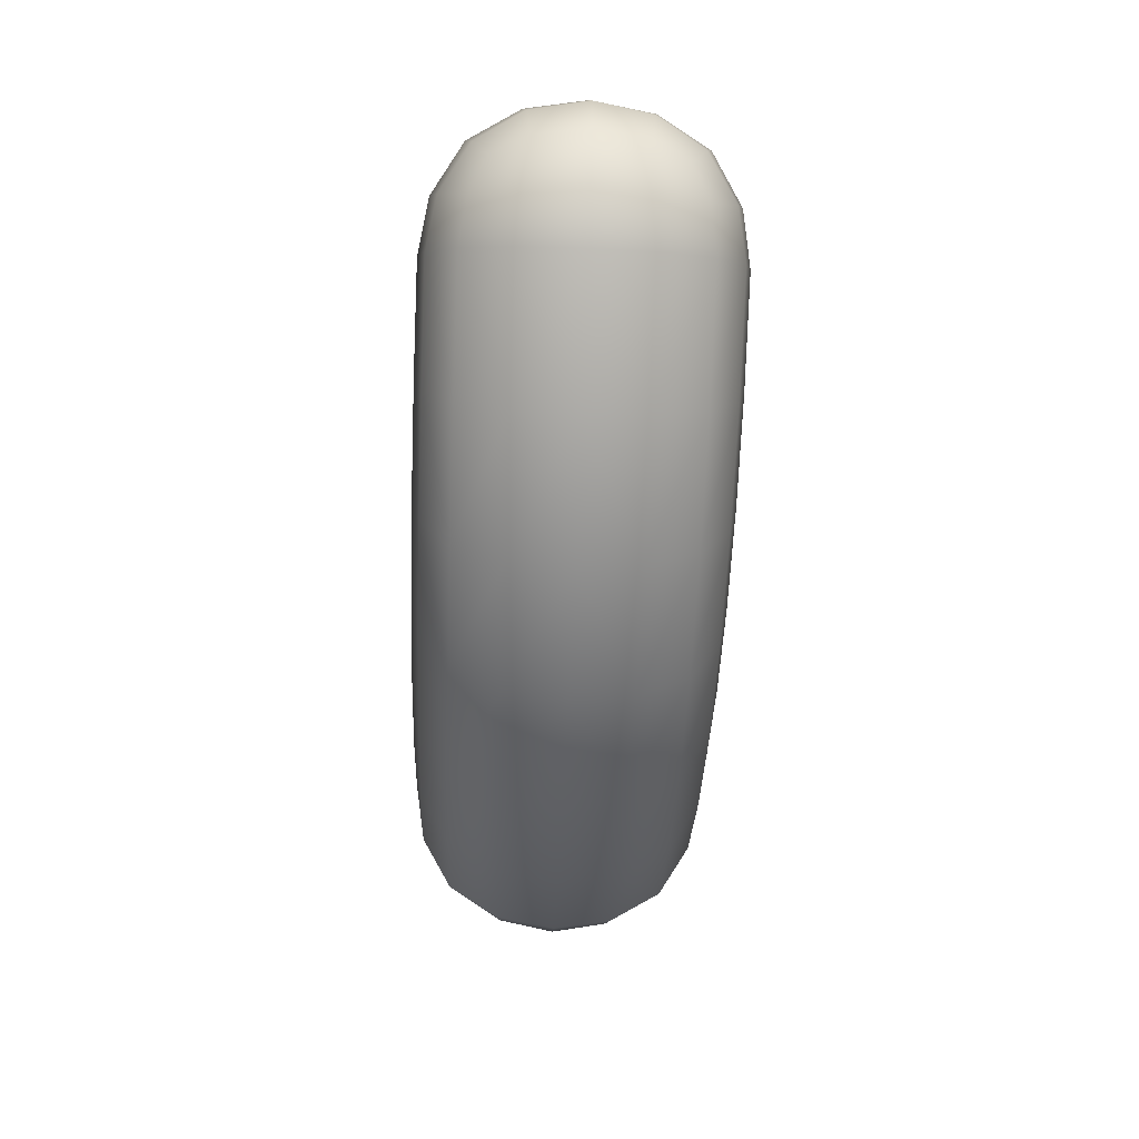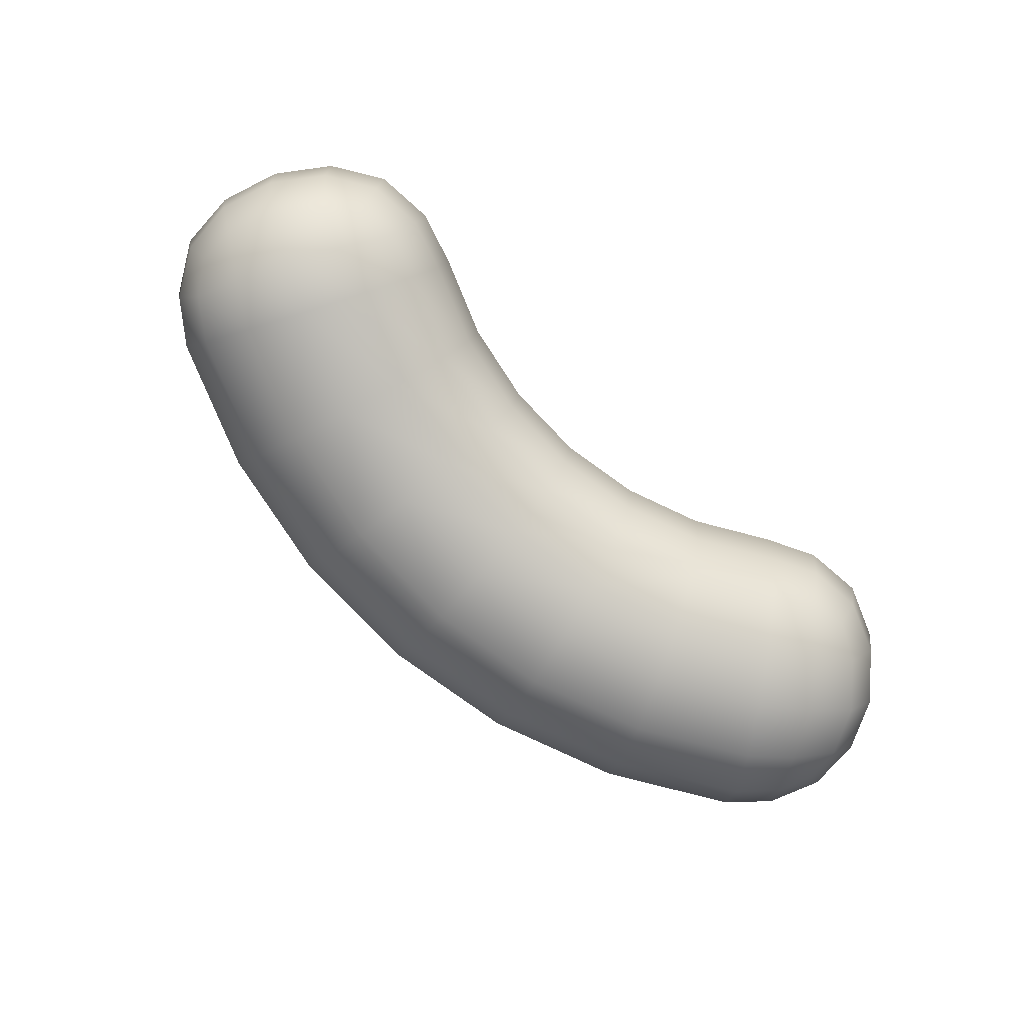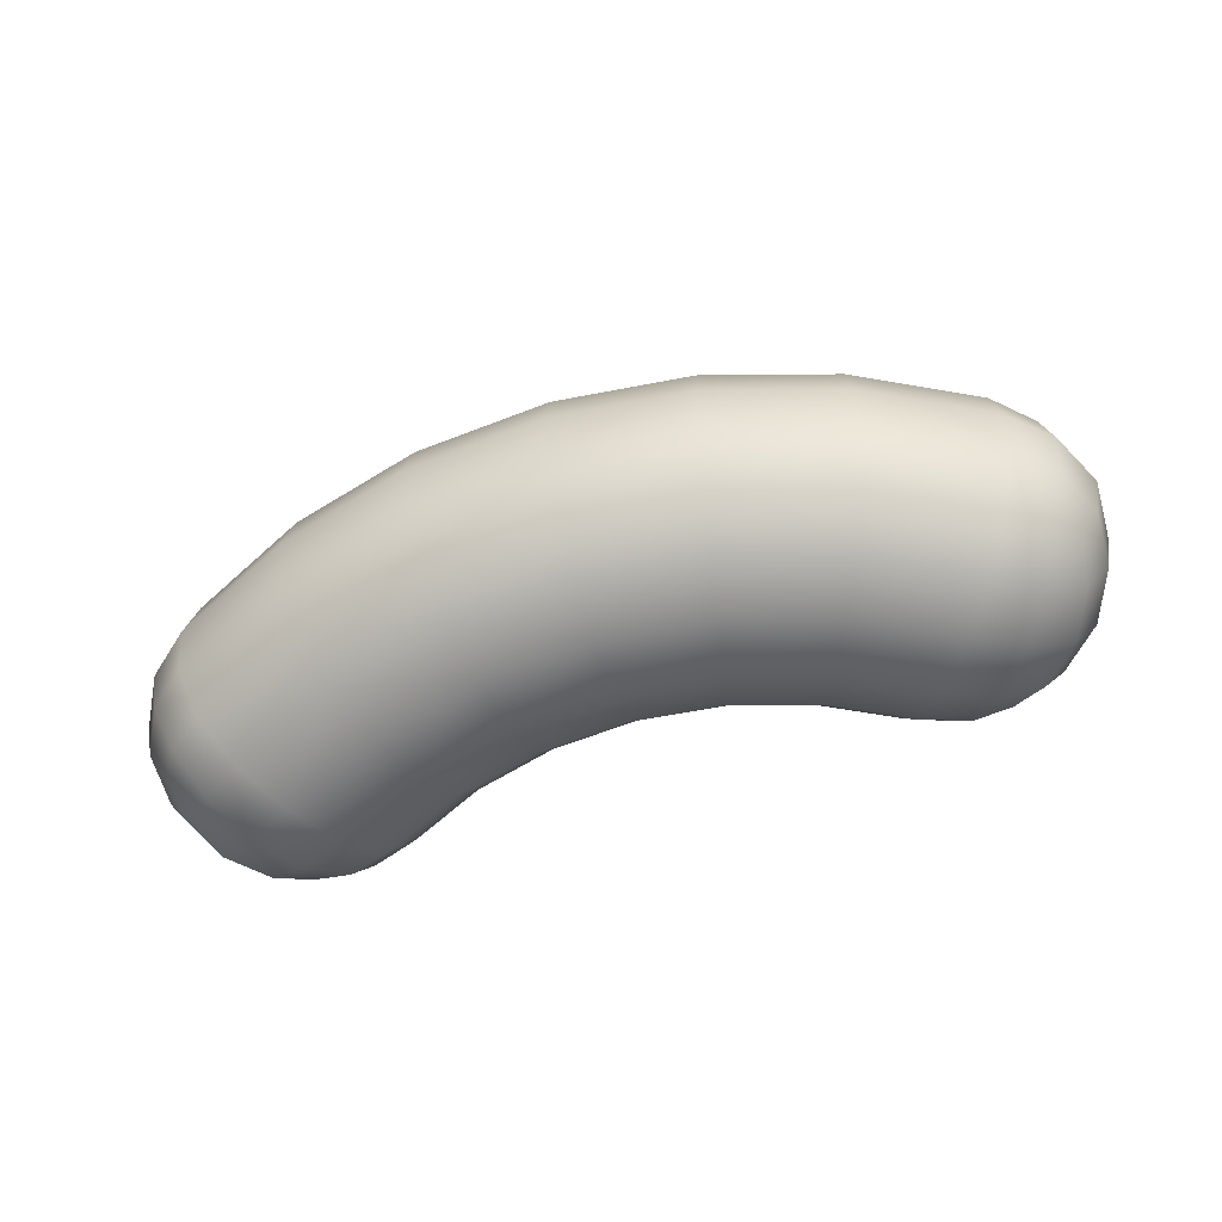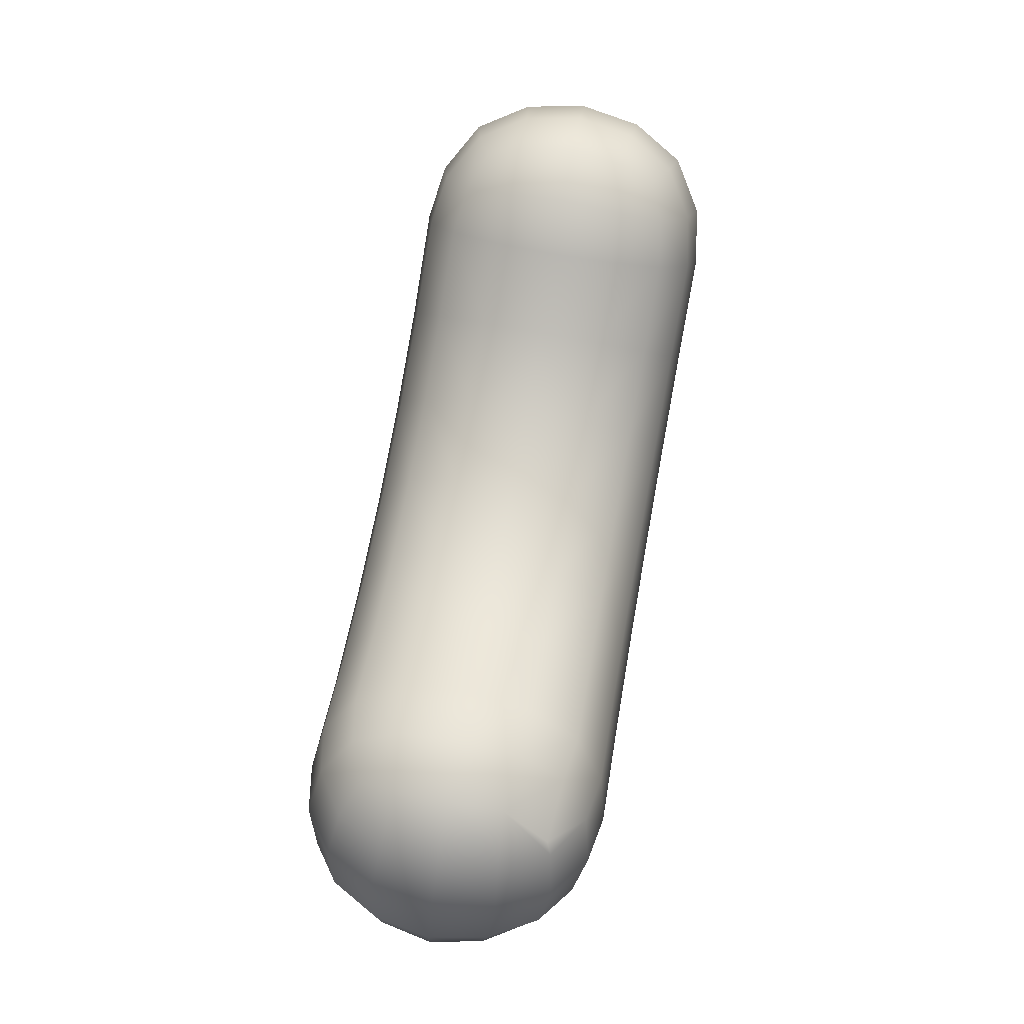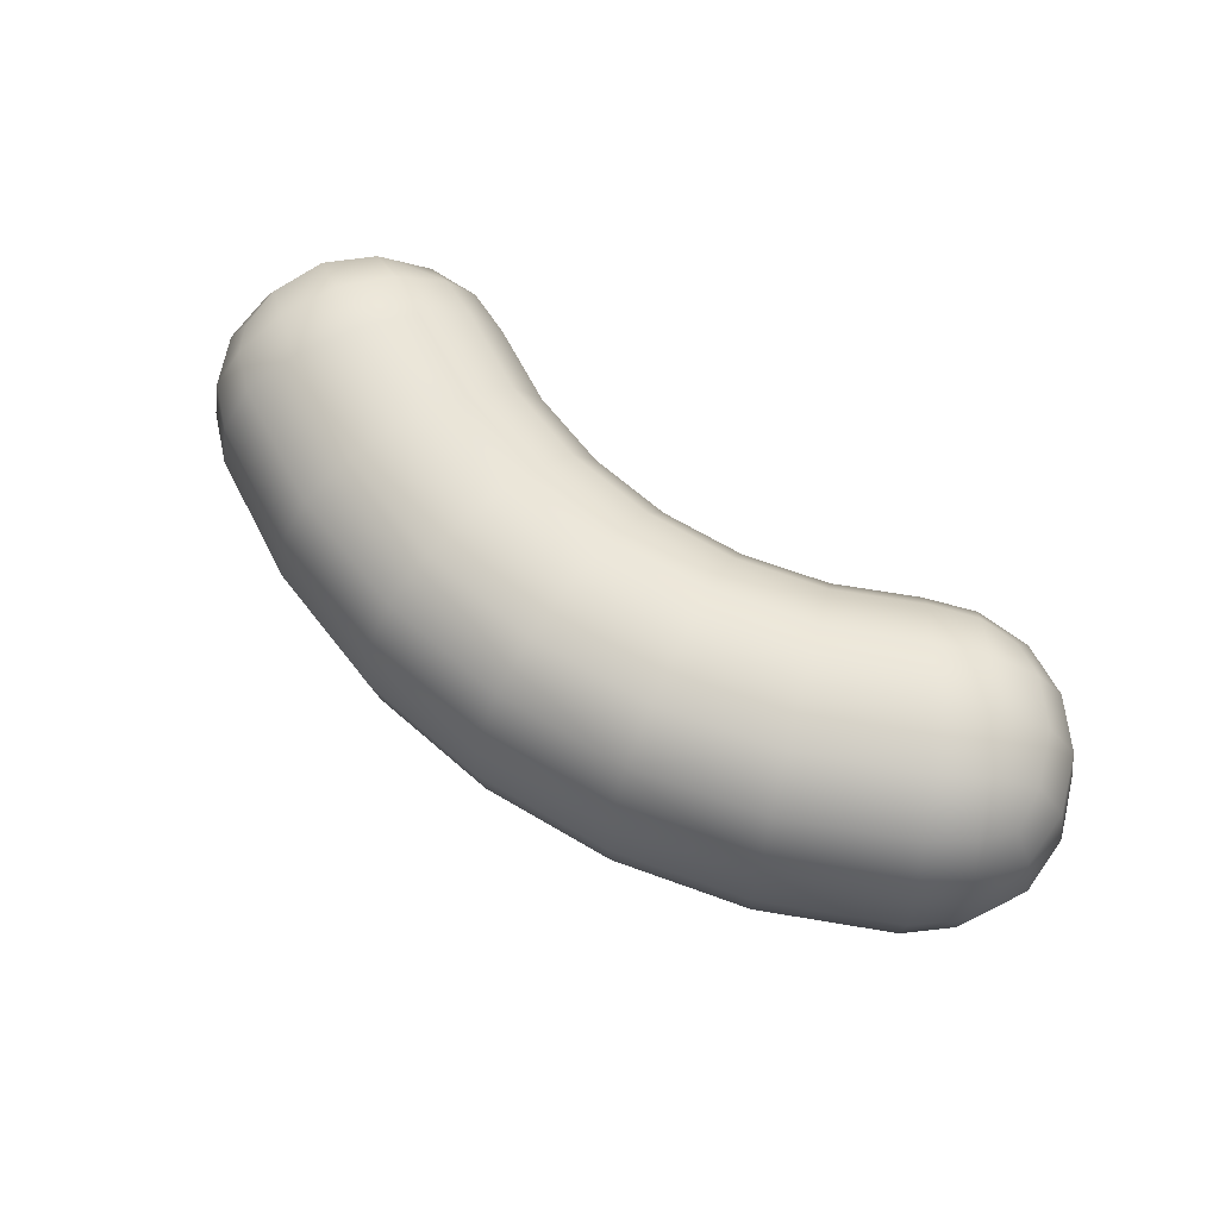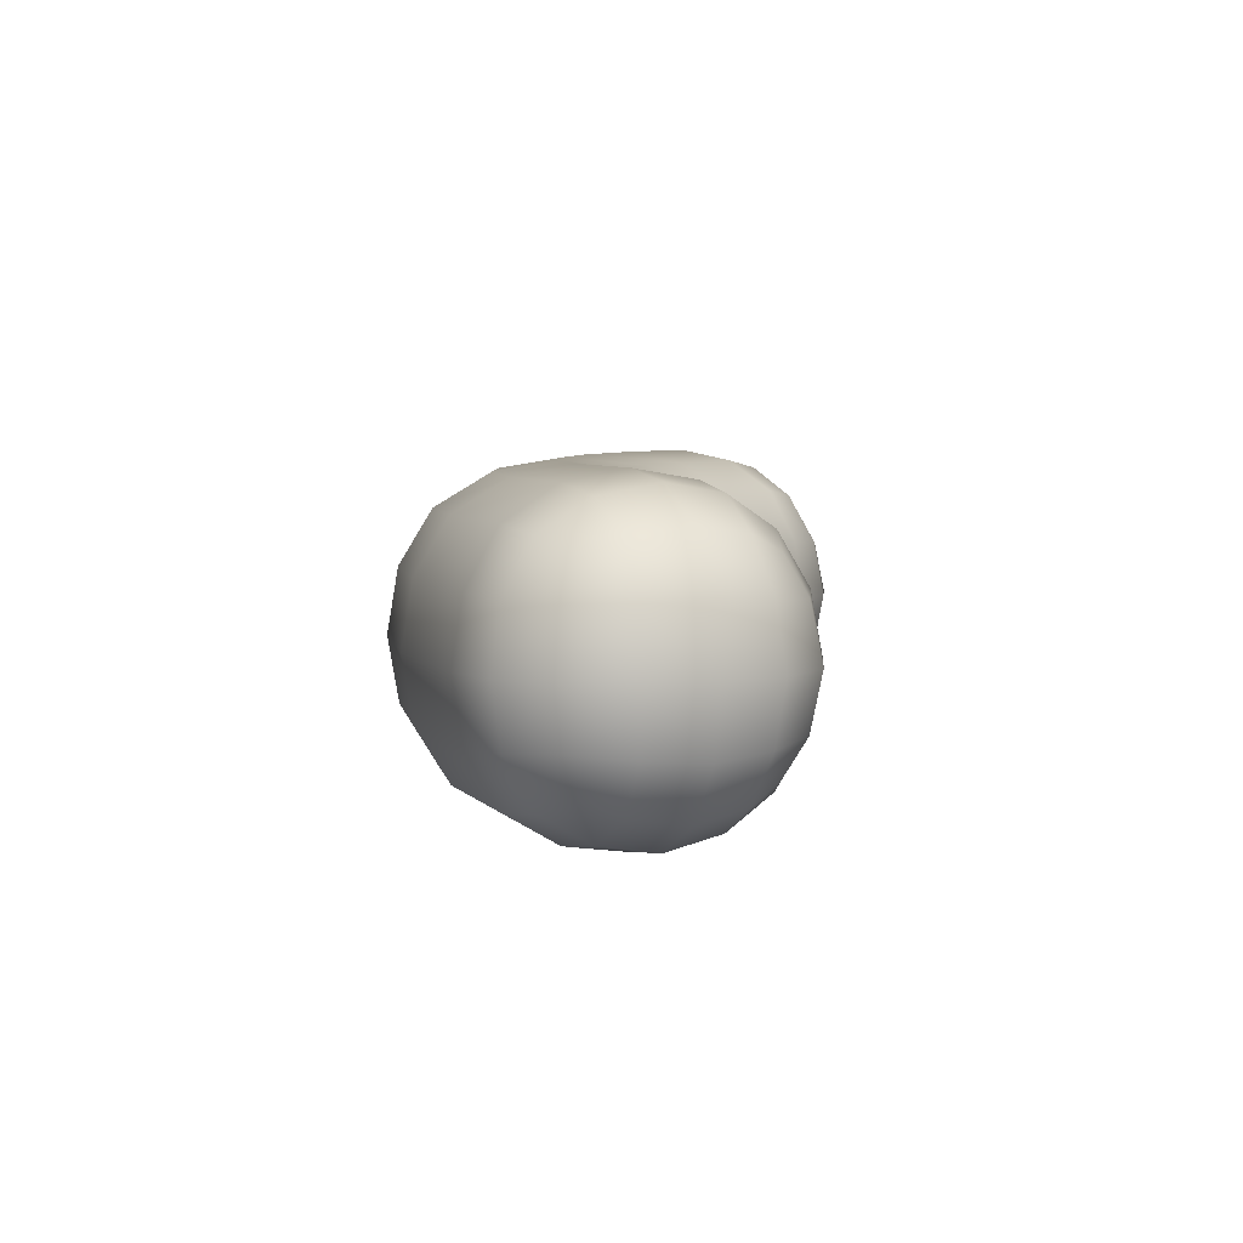
<metadata>
{"format":"obj","ext":"obj","renderer":"f3d","projection":"perspective","resolution":1024,"background":"white","views":[{"elev":-58.0,"azim":-92.4,"up":"+Z"},{"elev":-79.8,"azim":-44.1,"up":"+Y"},{"elev":-61.9,"azim":-166.7,"up":"+Y"},{"elev":76.1,"azim":100.3,"up":"+Z"},{"elev":65.4,"azim":-147.0,"up":"+Y"},{"elev":5.7,"azim":-87.9,"up":"+Y"}]}
</metadata>
<code>
g default
v 1.321 0.2696 0.018
v 1.063 0.3038 0.4487
v 1.321 -0.3098 0.018
v 0.9904 -0.3098 0.4939
v 0.8224 0.1656 0.5536
v 1.169 0.1656 0.4911
v 1.381 0.1656 0.1861
v 1.169 -0.2057 0.4911
v 1.381 -0.2057 0.1861
v 1.318 -0.2057 -0.1603
v 0.8224 -0.2057 0.5536
v 0.9643 -0.4546 0.3491
v 1.176 -0.4546 0.04412
v 1.328 -0.02007 0.3758
v 1.082 0.4461 0.2045
v 0.8645 0.3207 0.4686
v 1.1 0.3207 0.4262
v 1.253 0.3207 -0.09113
v 1.296 0.3207 0.1439
v 1.392 0.1518 0.005192
v 1.301 0.1794 0.3566
v 1.414 -0.02007 0.1927
v 1.003 0.1518 0.5649
v 1.187 -0.02007 0.5205
v 1.301 -0.2196 0.3566
v 1.003 -0.1919 0.5649
v 1.1 -0.3608 0.4262
v 1.392 -0.1919 0.005192
v 1.296 -0.3608 0.1439
v 1.253 -0.3608 -0.09113
v 1.082 -0.4862 0.2045
v 0.8645 -0.3608 0.4686
v 0.8157 -0.02007 0.5874
v 1.347 -0.02007 -0.1784
v 1.218 0.3458 0.2994
v 0.9643 0.4145 0.3491
v 1.427 -0.02007 -0.00113
v 1.01 -0.02007 0.6
v 1.176 0.4145 0.04412
v 1.218 -0.386 0.2994
v 1.318 0.1656 -0.1603
v 0.9322 0.4766 0.1008
v 0.8194 0.4434 0.2629
v 0.7246 0.3434 0.3992
v 1.14 0.3434 -0.1976
v 1.045 0.4434 -0.06138
v 0.9322 -0.5168 0.1008
v 1.045 -0.4836 -0.06138
v 1.14 -0.3836 -0.1976
v 0.7246 -0.3836 0.3992
v 0.8194 -0.4836 0.2629
v 0.6485 -0.02007 0.5085
v 0.6675 -0.2176 0.4813
v 0.6675 0.1775 0.4813
v 1.216 -0.02007 -0.307
v 1.197 0.1775 -0.2797
v 1.197 -0.2176 -0.2797
v -1.132 0.4766 -0.01128
v -1.227 0.4434 -0.1847
v -1.306 0.3434 -0.3304
v -1.037 0.4434 0.1621
v -0.958 0.3434 0.3079
v -1.132 -0.5168 -0.01127
v -1.227 -0.4836 -0.1847
v -1.306 -0.3836 -0.3304
v -1.037 -0.4836 0.1621
v -0.958 -0.3836 0.3079
v -0.8942 -0.02007 0.4248
v -0.9101 0.1775 0.3956
v -0.9101 -0.2176 0.3956
v -1.37 -0.02007 -0.4474
v -1.354 -0.2176 -0.4182
v -1.354 0.1775 -0.4182
v -0.9124 0.3434 -0.5004
v -0.8609 0.4434 -0.3426
v -0.7997 0.4766 -0.1548
v -0.7384 0.4434 0.03299
v -0.6869 0.3434 0.1908
v -0.6559 0.1775 0.2858
v -0.6456 -0.02007 0.3174
v -0.6559 -0.2176 0.2858
v -0.6869 -0.3836 0.1908
v -0.7384 -0.4836 0.03299
v -0.7997 -0.5168 -0.1548
v -0.8609 -0.4836 -0.3426
v -0.9124 -0.3836 -0.5004
v -0.9434 -0.2176 -0.5954
v -0.9537 -0.02008 -0.627
v -0.9434 0.1775 -0.5954
v -0.4935 0.3434 -0.5954
v -0.4719 0.4434 -0.4308
v -0.4462 0.4766 -0.2349
v -0.4205 0.4434 -0.03909
v -0.3989 0.3434 0.1255
v -0.3858 0.1775 0.2246
v -0.3815 -0.02007 0.2576
v -0.3858 -0.2176 0.2246
v -0.3989 -0.3836 0.1255
v -0.4205 -0.4836 -0.03909
v -0.4462 -0.5168 -0.2349
v -0.4719 -0.4836 -0.4308
v -0.4935 -0.3836 -0.5954
v -0.5065 -0.2176 -0.6945
v -0.5108 -0.02008 -0.7274
v -0.5065 0.1775 -0.6945
v -0.06429 0.3434 -0.6117
v -0.07329 0.4434 -0.446
v -0.08399 0.4766 -0.2488
v -0.0947 0.4434 -0.05153
v -0.1037 0.3434 0.1142
v -0.1091 0.1775 0.214
v -0.1109 -0.02007 0.2472
v -0.1091 -0.2176 0.214
v -0.1037 -0.3836 0.1142
v -0.0947 -0.4836 -0.05153
v -0.08399 -0.5168 -0.2488
v -0.07329 -0.4836 -0.446
v -0.06429 -0.3836 -0.6117
v -0.05887 -0.2176 -0.7116
v -0.05707 -0.02008 -0.7448
v -0.05887 0.1775 -0.7116
v 0.3606 0.3434 -0.549
v 0.3213 0.4434 -0.3877
v 0.2746 0.4766 -0.1958
v 0.2278 0.4434 -0.003906
v 0.1885 0.3434 0.1574
v 0.1648 0.1775 0.2545
v 0.157 -0.02007 0.2868
v 0.1648 -0.2176 0.2545
v 0.1885 -0.3836 0.1574
v 0.2278 -0.4836 -0.003905
v 0.2746 -0.5168 -0.1958
v 0.3213 -0.4836 -0.3877
v 0.3606 -0.3836 -0.549
v 0.3843 -0.2176 -0.6461
v 0.3922 -0.02008 -0.6784
v 0.3843 0.1775 -0.6461
v 0.7668 0.3434 -0.4092
v 0.6985 0.4434 -0.2579
v 0.6173 0.4766 -0.07789
v 0.5361 0.4434 0.1022
v 0.4678 0.3434 0.2535
v 0.4267 0.1775 0.3446
v 0.413 -0.02007 0.3749
v 0.4267 -0.2176 0.3446
v 0.4678 -0.3836 0.2535
v 0.5361 -0.4836 0.1022
v 0.6173 -0.5168 -0.07789
v 0.6985 -0.4836 -0.2579
v 0.7668 -0.3836 -0.4092
v 0.8079 -0.2176 -0.5004
v 0.8216 -0.02008 -0.5307
v 0.8079 0.1775 -0.5004
v -1.51 0.2696 -0.1356
v -1.233 0.2696 0.3733
v -1.51 -0.3098 -0.1356
v -1.233 -0.3098 0.3733
v -1.072 0.1656 0.4507
v -1.409 0.1656 0.3511
v -1.587 0.1656 0.02499
v -1.409 -0.2057 0.3511
v -1.587 -0.2057 0.02499
v -1.487 -0.2058 -0.3126
v -1.072 -0.2057 0.4507
v -1.191 -0.4546 0.2322
v -1.368 -0.4546 -0.09401
v -1.555 -0.02007 0.2192
v -1.292 0.4461 0.07568
v -1.105 0.3207 0.3617
v -1.334 0.3207 0.2941
v -1.43 0.3207 -0.2368
v -1.498 0.3207 -0.007728
v -1.579 0.1518 -0.1561
v -1.526 0.1794 0.2032
v -1.621 -0.02007 0.02795
v -1.253 0.1518 0.4425
v -1.431 -0.02007 0.3784
v -1.526 -0.2196 0.2032
v -1.253 -0.1919 0.4425
v -1.334 -0.3608 0.2941
v -1.579 -0.1919 -0.1561
v -1.498 -0.3608 -0.007727
v -1.43 -0.3608 -0.2368
v -1.292 -0.4862 0.07568
v -1.105 -0.3608 0.3617
v -1.069 -0.02007 0.4851
v -1.515 -0.02007 -0.3337
v -1.438 0.3458 0.1552
v -1.191 0.4145 0.2322
v -1.613 -0.02007 -0.1661
v -1.263 -0.02007 0.4766
v -1.368 0.4145 -0.09401
v -1.438 -0.386 0.1552
v -1.487 0.1656 -0.3126
g FoodMediumRUpperLeg
f 36 16 2 17
f 15 36 17 35
f 39 15 35 19
f 18 39 19 1
f 1 19 7 20
f 19 35 21 7
f 7 21 14 22
f 20 7 22 37
f 35 17 6 21
f 17 2 23 6
f 6 23 38 24
f 21 6 24 14
f 14 24 8 25
f 24 38 26 8
f 8 26 4 27
f 25 8 27 40
f 37 22 9 28
f 22 14 25 9
f 9 25 40 29
f 28 9 29 3
f 3 29 13 30
f 29 40 31 13
f 40 27 12 31
f 27 4 32 12
f 11 32 4 26
f 33 11 26 38
f 5 33 38 23
f 16 5 23 2
f 41 18 1 20
f 34 41 20 37
f 10 34 37 28
f 30 10 28 3
f 42 43 36 15
f 43 44 16 36
f 45 46 39 18
f 46 42 15 39
f 13 31 47 48
f 30 13 48 49
f 12 32 50 51
f 31 12 51 47
f 52 53 11 33
f 53 50 32 11
f 44 54 5 16
f 54 52 33 5
f 55 56 41 34
f 56 45 18 41
f 49 57 10 30
f 57 55 34 10
f 140 42 46 139
f 42 140 141 43
f 139 46 45 138
f 153 138 45 56
f 43 141 142 44
f 44 142 143 54
f 47 148 149 48
f 148 47 51 147
f 48 149 150 49
f 49 150 151 57
f 147 51 50 146
f 146 50 53 145
f 144 52 54 143
f 52 144 145 53
f 152 55 57 151
f 55 152 153 56
f 59 75 74 60
f 58 76 75 59
f 77 76 58 61
f 78 77 61 62
f 79 78 62 69
f 68 80 79 69
f 81 80 68 70
f 67 82 81 70
f 66 83 82 67
f 63 84 83 66
f 85 84 63 64
f 86 85 64 65
f 87 86 65 72
f 71 88 87 72
f 89 88 71 73
f 60 74 89 73
f 75 91 90 74
f 76 92 91 75
f 93 92 76 77
f 94 93 77 78
f 95 94 78 79
f 80 96 95 79
f 97 96 80 81
f 82 98 97 81
f 83 99 98 82
f 84 100 99 83
f 101 100 84 85
f 102 101 85 86
f 103 102 86 87
f 88 104 103 87
f 105 104 88 89
f 89 74 90 105
f 91 107 106 90
f 92 108 107 91
f 109 108 92 93
f 110 109 93 94
f 111 110 94 95
f 96 112 111 95
f 113 112 96 97
f 98 114 113 97
f 99 115 114 98
f 100 116 115 99
f 117 116 100 101
f 118 117 101 102
f 119 118 102 103
f 104 120 119 103
f 121 120 104 105
f 105 90 106 121
f 107 123 122 106
f 108 124 123 107
f 125 124 108 109
f 126 125 109 110
f 127 126 110 111
f 112 128 127 111
f 129 128 112 113
f 114 130 129 113
f 115 131 130 114
f 116 132 131 115
f 133 132 116 117
f 134 133 117 118
f 135 134 118 119
f 120 136 135 119
f 137 136 120 121
f 121 106 122 137
f 123 139 138 122
f 124 140 139 123
f 141 140 124 125
f 142 141 125 126
f 143 142 126 127
f 128 144 143 127
f 145 144 128 129
f 130 146 145 129
f 131 147 146 130
f 132 148 147 131
f 149 148 132 133
f 150 149 133 134
f 151 150 134 135
f 136 152 151 135
f 153 152 136 137
f 137 122 138 153
f 189 170 155 169
f 168 188 170 189
f 192 172 188 168
f 171 154 172 192
f 154 173 160 172
f 172 160 174 188
f 160 175 167 174
f 173 190 175 160
f 188 174 159 170
f 170 159 176 155
f 159 177 191 176
f 174 167 177 159
f 167 178 161 177
f 177 161 179 191
f 161 180 157 179
f 178 193 180 161
f 190 181 162 175
f 175 162 178 167
f 162 182 193 178
f 181 156 182 162
f 156 183 166 182
f 182 166 184 193
f 193 184 165 180
f 180 165 185 157
f 164 179 157 185
f 186 191 179 164
f 158 176 191 186
f 169 155 176 158
f 194 173 154 171
f 187 190 173 194
f 163 181 190 187
f 183 156 181 163
f 58 168 189 61
f 61 189 169 62
f 60 171 192 59
f 59 192 168 58
f 166 64 63 184
f 183 65 64 166
f 165 66 67 185
f 184 63 66 165
f 68 186 164 70
f 70 164 185 67
f 62 169 158 69
f 69 158 186 68
f 71 187 194 73
f 73 194 171 60
f 65 183 163 72
f 72 163 187 71

</code>
